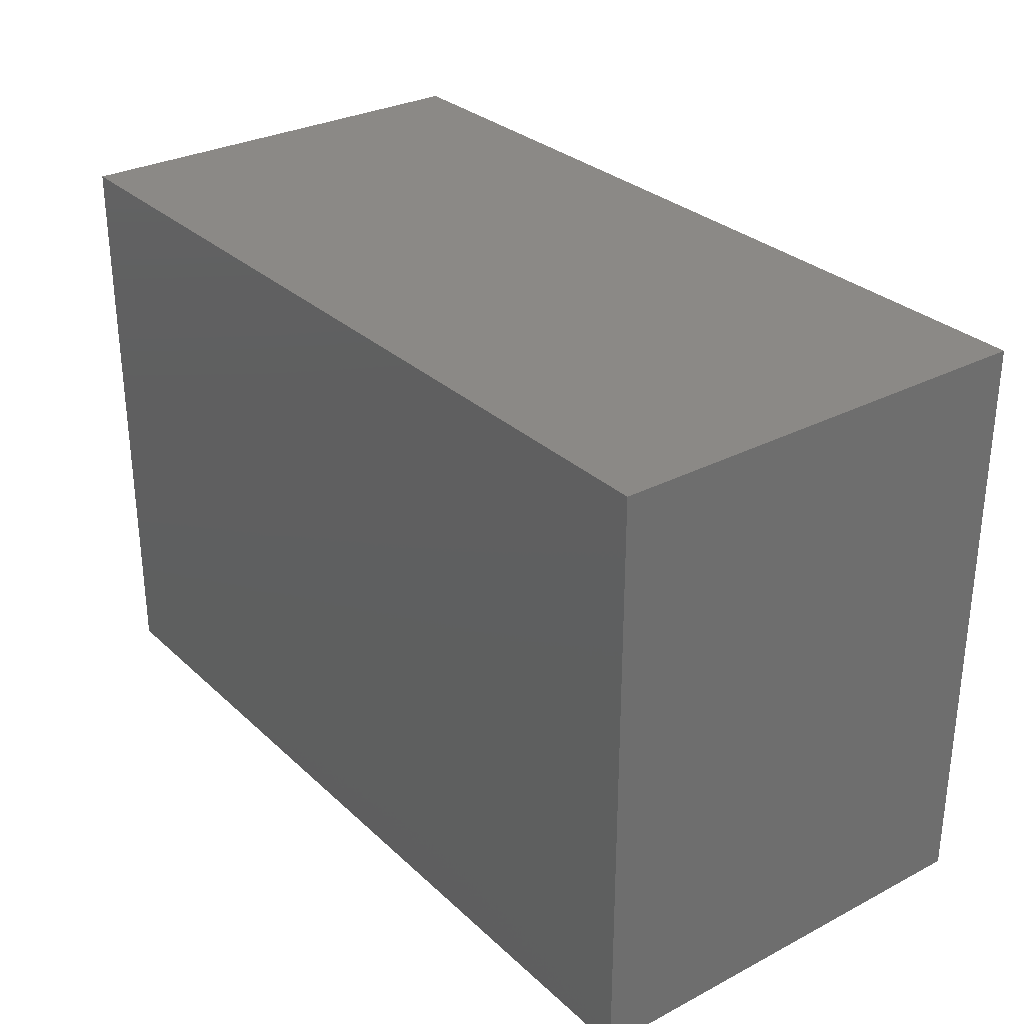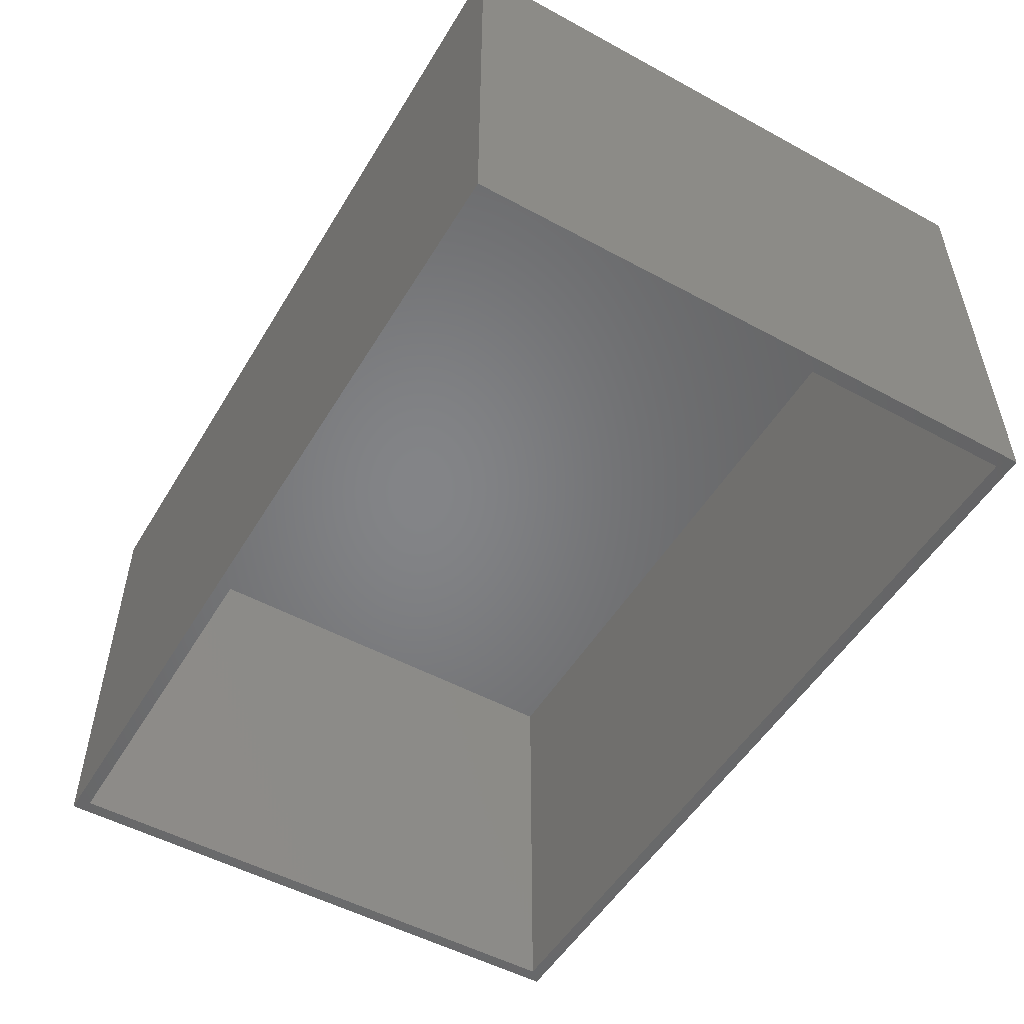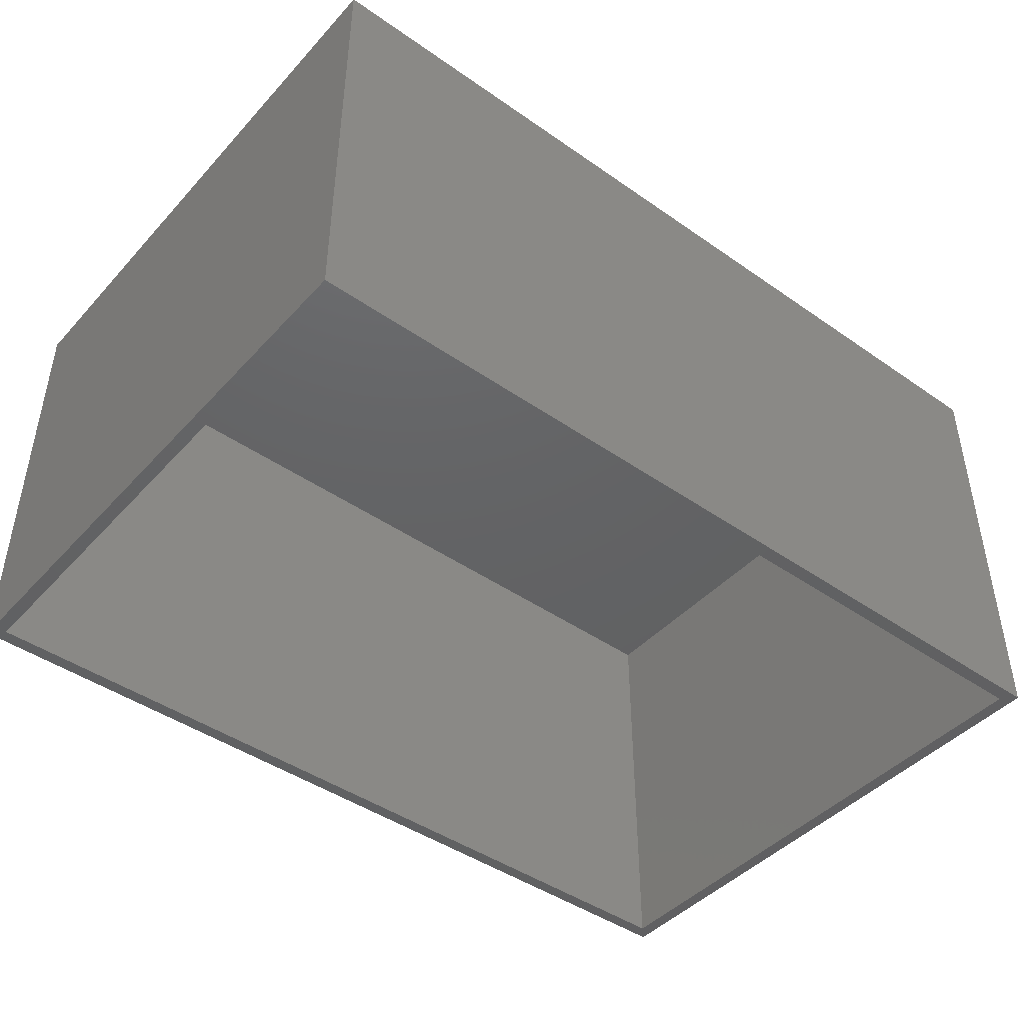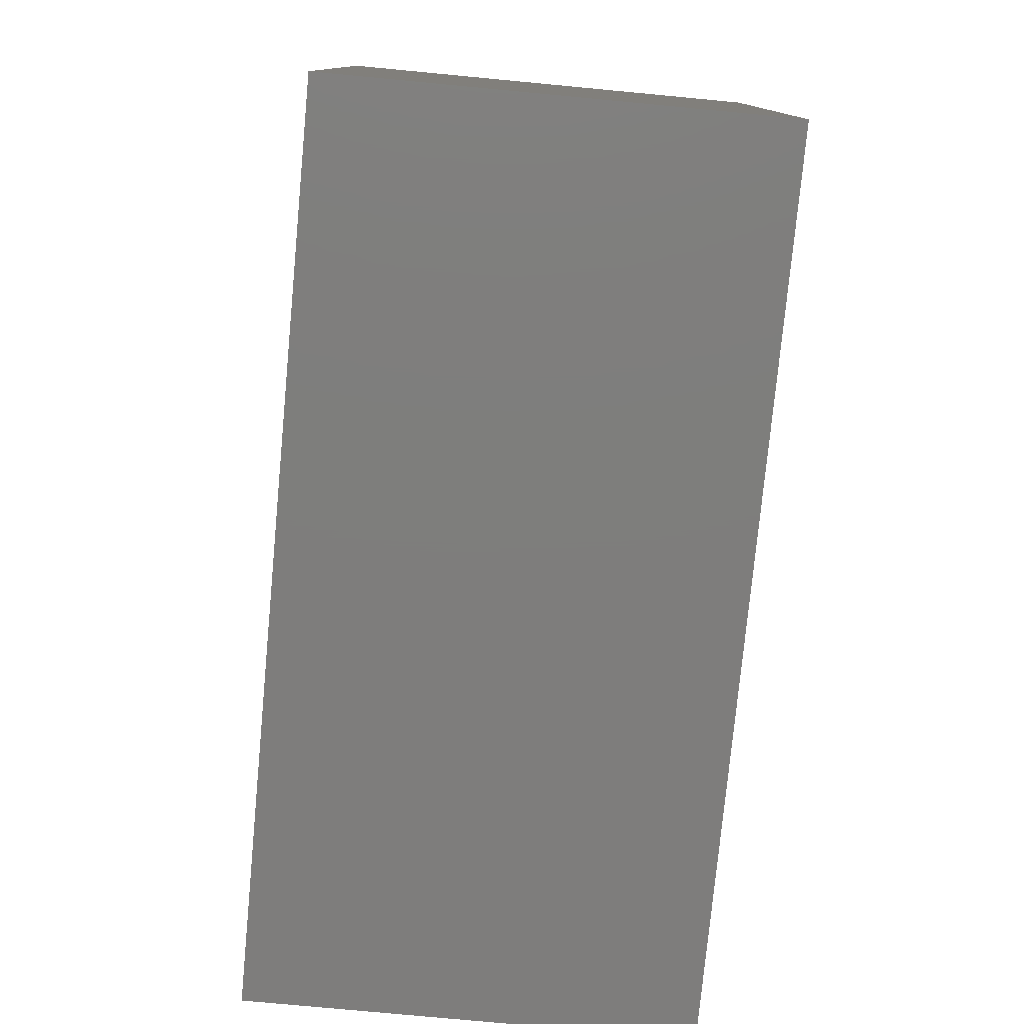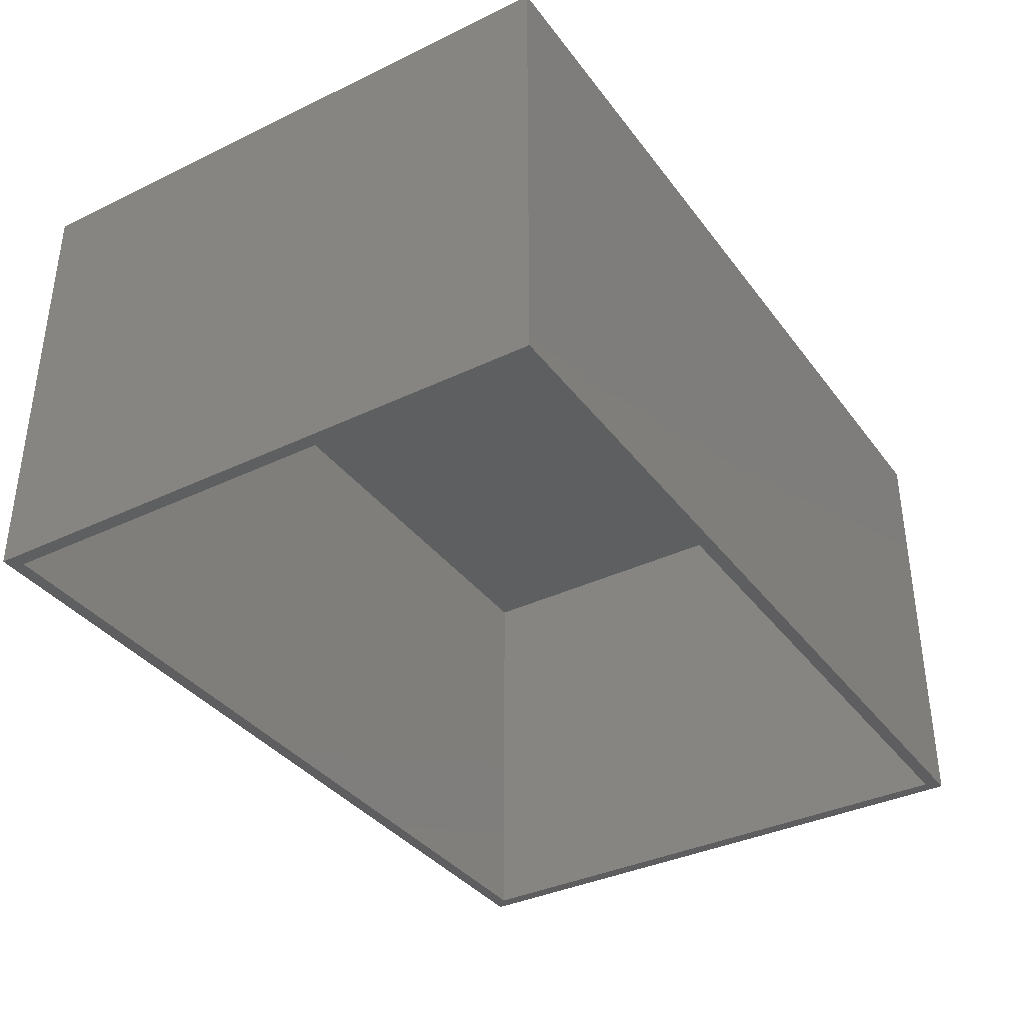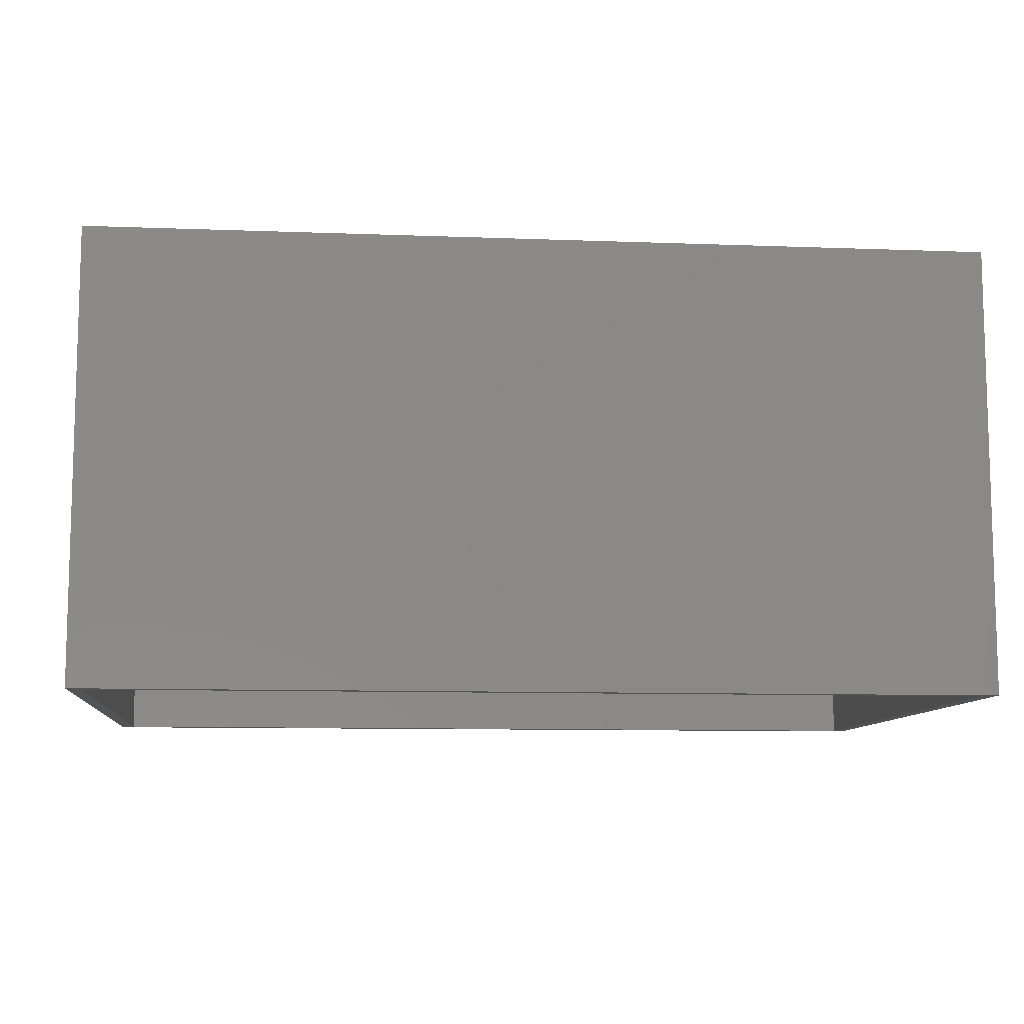
<metadata>
{"format":"stl","ext":"stl","renderer":"f3d","projection":"perspective","resolution":1024,"background":"white","views":[{"elev":29.9,"azim":52.8,"up":"+Y"},{"elev":-51.9,"azim":-120.4,"up":"+Z"},{"elev":-44.4,"azim":-39.1,"up":"+Z"},{"elev":-77.5,"azim":84.6,"up":"+Y"},{"elev":-36.5,"azim":122.0,"up":"+Z"},{"elev":-9.6,"azim":-5.6,"up":"+Z"}]}
</metadata>
<code>
# stl→obj: 16 verts, 28 faces
v -0.2812 0.3714 0
v -0.2656 -0.2969 0
v -0.2812 -0.3125 0
v 0.7344 -0.2969 0
v 0.75 -0.3125 0
v -0.2656 0.3558 0
v 0.75 0.3714 0
v 0.7344 0.3558 0
v -0.2656 -0.2969 0.5
v 0.7344 -0.2969 0.5
v 0.7344 0.3558 0.5
v -0.2656 0.3558 0.5
v -0.2812 -0.3125 0.5156
v 0.75 -0.3125 0.5156
v -0.2812 0.3714 0.5156
v 0.75 0.3714 0.5156
f 1 2 3
f 3 2 4
f 3 4 5
f 2 1 6
f 6 1 7
f 6 7 8
f 8 7 5
f 8 5 4
f 9 10 2
f 2 10 4
f 10 11 4
f 4 11 8
f 11 12 8
f 8 12 6
f 12 9 6
f 6 9 2
f 12 11 9
f 9 11 10
f 13 14 15
f 15 14 16
f 15 1 13
f 13 1 3
f 16 7 15
f 15 7 1
f 14 5 16
f 16 5 7
f 13 3 14
f 14 3 5

</code>
